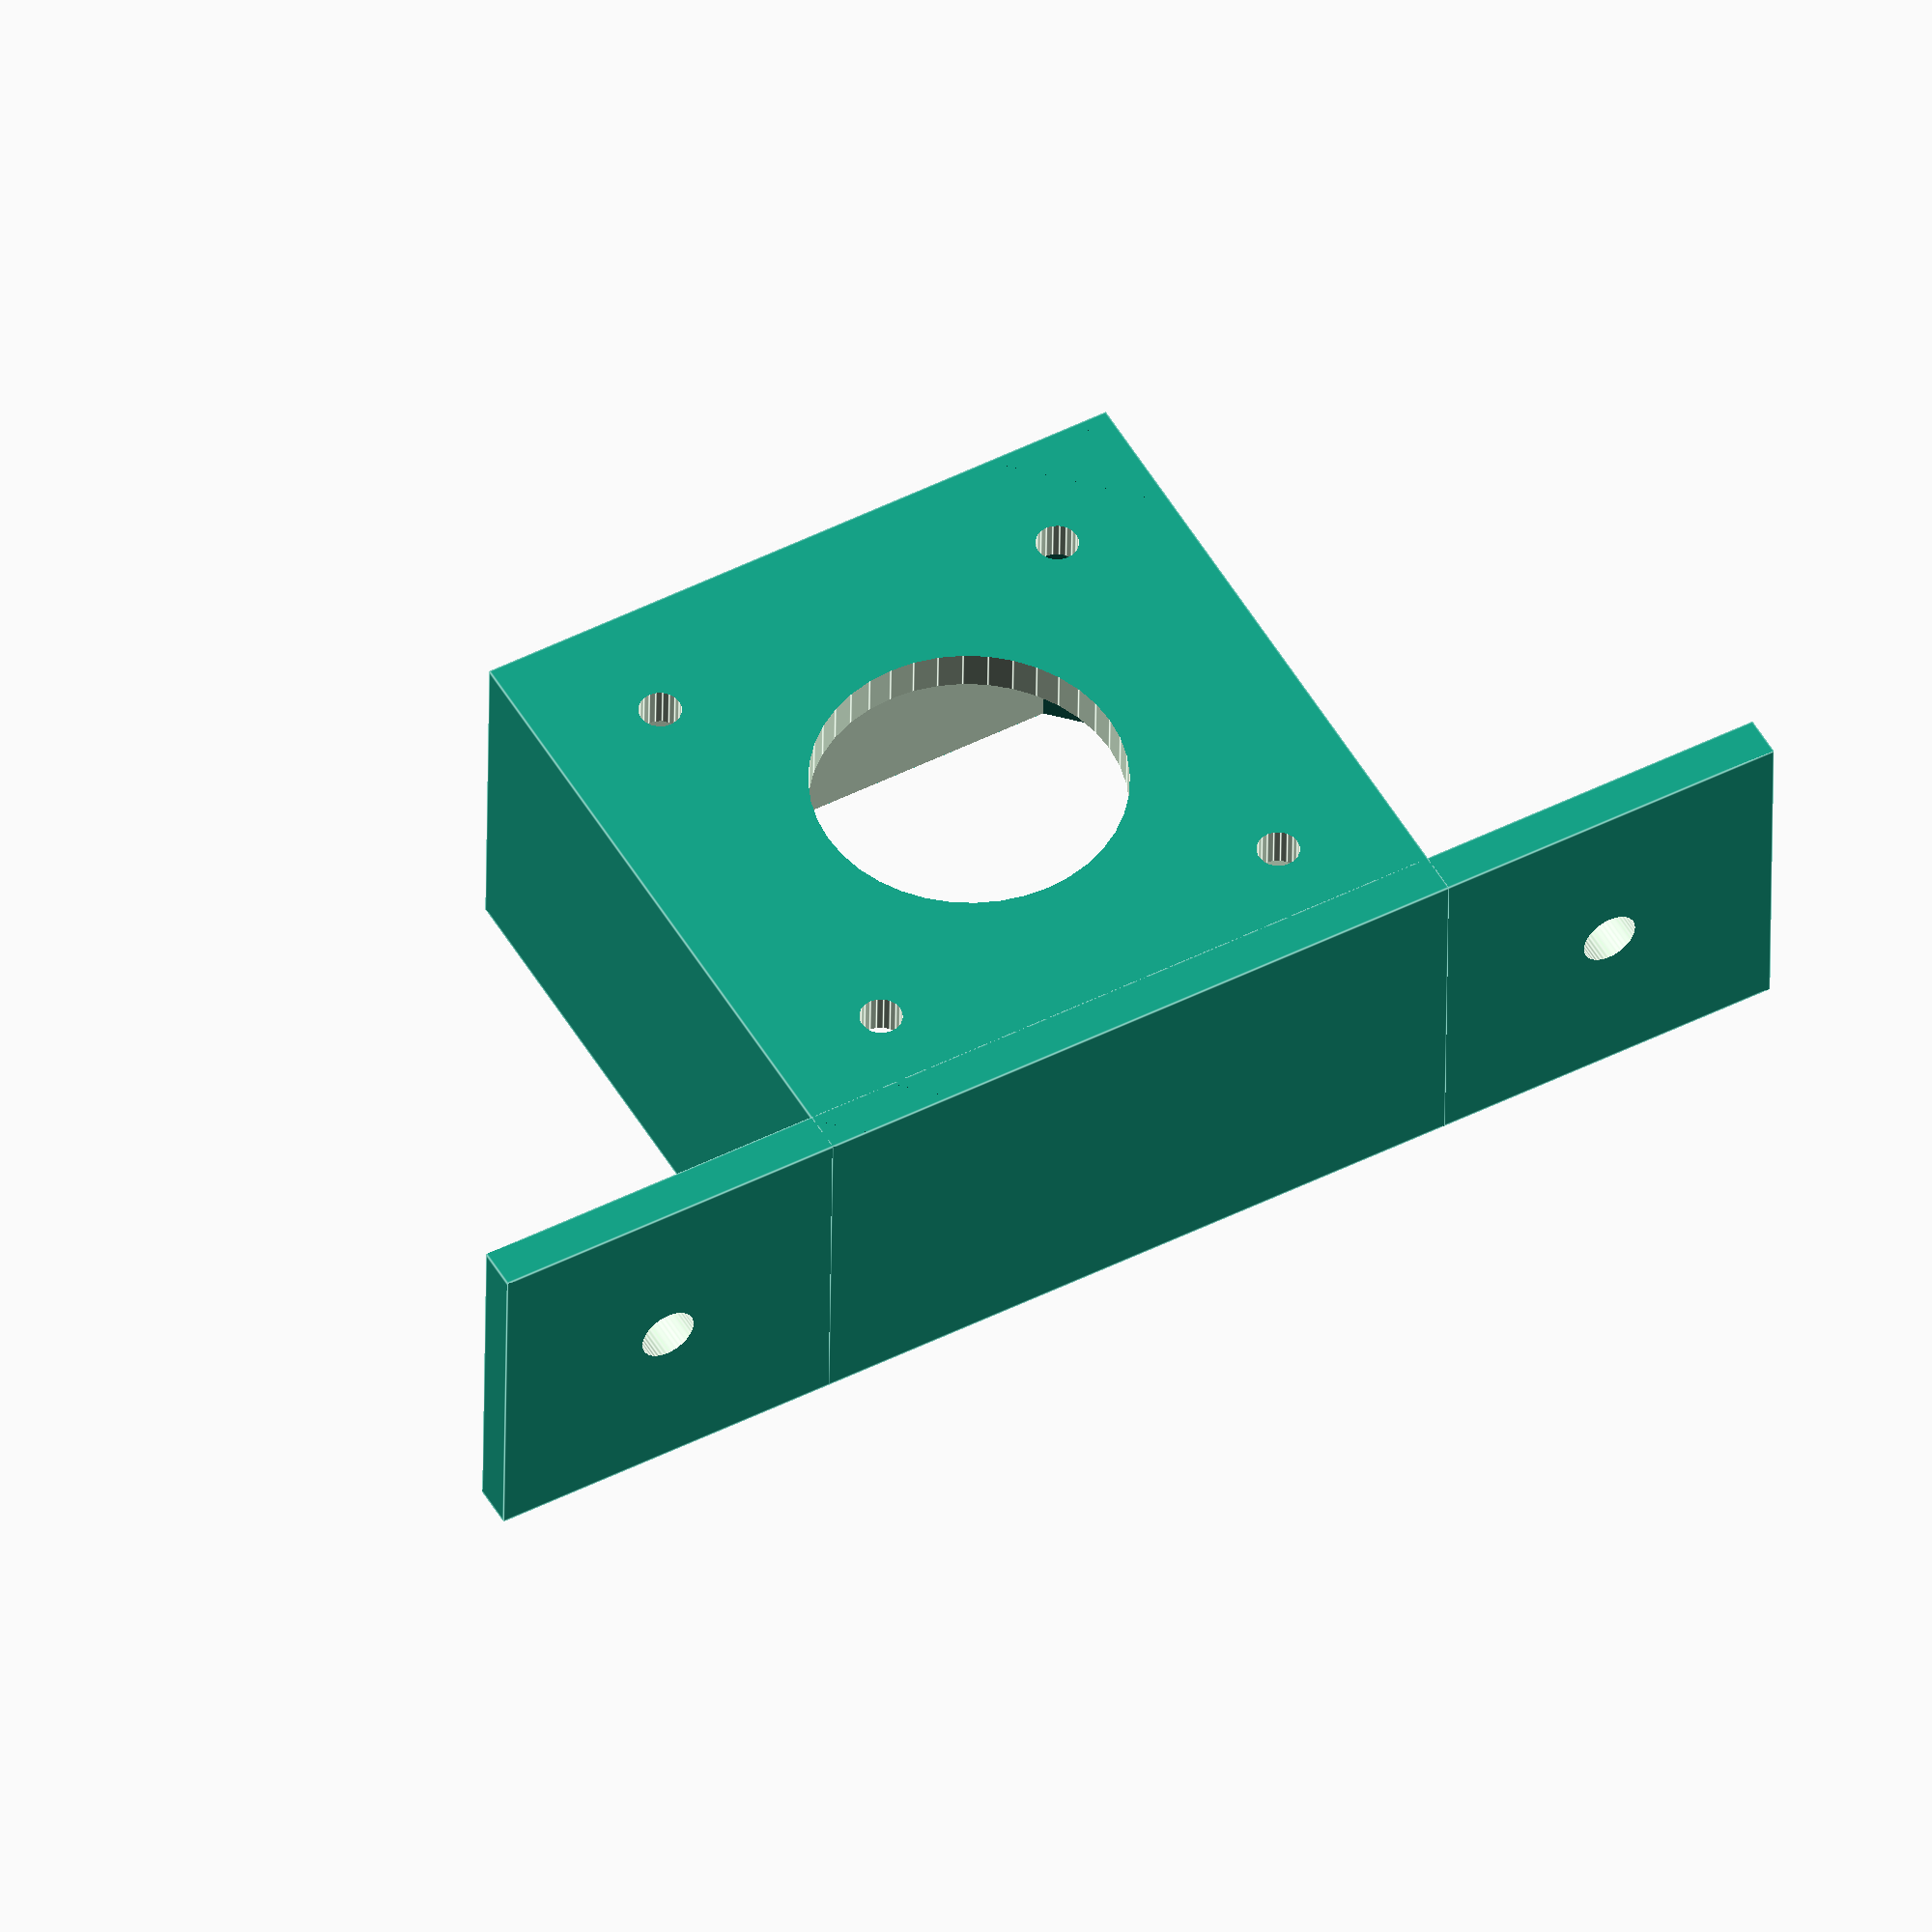
<openscad>
// preview[view:north west, tilt:top diagonal]

bracket_wall_width = 3;
bracket_depth = 25.4; // 1 inch
//lengths of tabs
bracket_flaps =  25.4;
bracket_bolts_diameter = 4; 
bevel_inner_corners = "yes"; //[yes,no]


module NemaForCSG(nema_side, nema_depth, nema_bolts, nema_crown, nema_bolt_radious)
{
	//bevel corners
	r1 = nema_side/2- nema_bolts/2;
	r2 = sqrt(2)* r1 ;
	r=(r2-r1)*2;
	
	
	difference()
	{
	
		union()
		{
			cube([nema_side,nema_depth,nema_side]);
	
			translate( [nema_side/2,0,nema_side/2]) 
				rotate(90,[1,0,0]) 
				{
					cylinder(r = nema_crown, h = 30, $fn = 40,center=true);
				}

			translate( [nema_side/2,0,nema_side/2])
			{
				//bolt holes
				for(j=[1:4])
				{		
					rotate(90*j,[0,1,0]) 
						translate( [nema_bolts/2.0,0,nema_bolts/2.0]) 
							rotate(-90,[1,0,0]) 
							{
								cylinder(r = nema_bolt_radious, h = 30, $fn = 20,center=true);
							}
				}
			}
		}	

		if (bevel_inner_corners == "yes")
		{
			//bevel
			translate( [nema_side/2,0,nema_side/2])
			{
			
				for(j=[1:4])
				{
					rotate(90*j,[0,1,0]) 
						translate( [nema_side/2,nema_depth/2,nema_side/2]) 
					rotate(45,[0,1,0]) 
					cube([30,50,r], center = true);
				}
			}
		}
	}

}

//units are in millimeters
M3 = 3.0/2.0;
nema17_side = 42.2;
nema17_bolts = 31.04;
nema17_depth = 33.8;
nema17_crown = 11;
nema17_bolt_radious = M3;

difference()
{
	union()
	{
		cube([nema17_side+bracket_wall_width*2, bracket_depth, nema17_side+bracket_wall_width*2]);

		translate([-bracket_flaps,0,0])
			cube([nema17_side+(bracket_wall_width+bracket_flaps)*2,bracket_depth,bracket_wall_width]);		
	}

	translate([bracket_wall_width + nema17_side + bracket_wall_width + bracket_flaps/2,bracket_depth/2,0])
		cylinder(r = bracket_bolts_diameter/2, h = 30, $fn = 40,center=true);

	translate([-bracket_flaps/2,bracket_depth/2,0])
		cylinder(r = bracket_bolts_diameter/2, h = 30, $fn = 40,center=true);


	translate([bracket_wall_width,bracket_wall_width,bracket_wall_width])
	NemaForCSG(nema17_side, nema17_depth, nema17_bolts, nema17_crown, nema17_bolt_radious);

}
</openscad>
<views>
elev=129.5 azim=359.3 roll=29.1 proj=o view=edges
</views>
